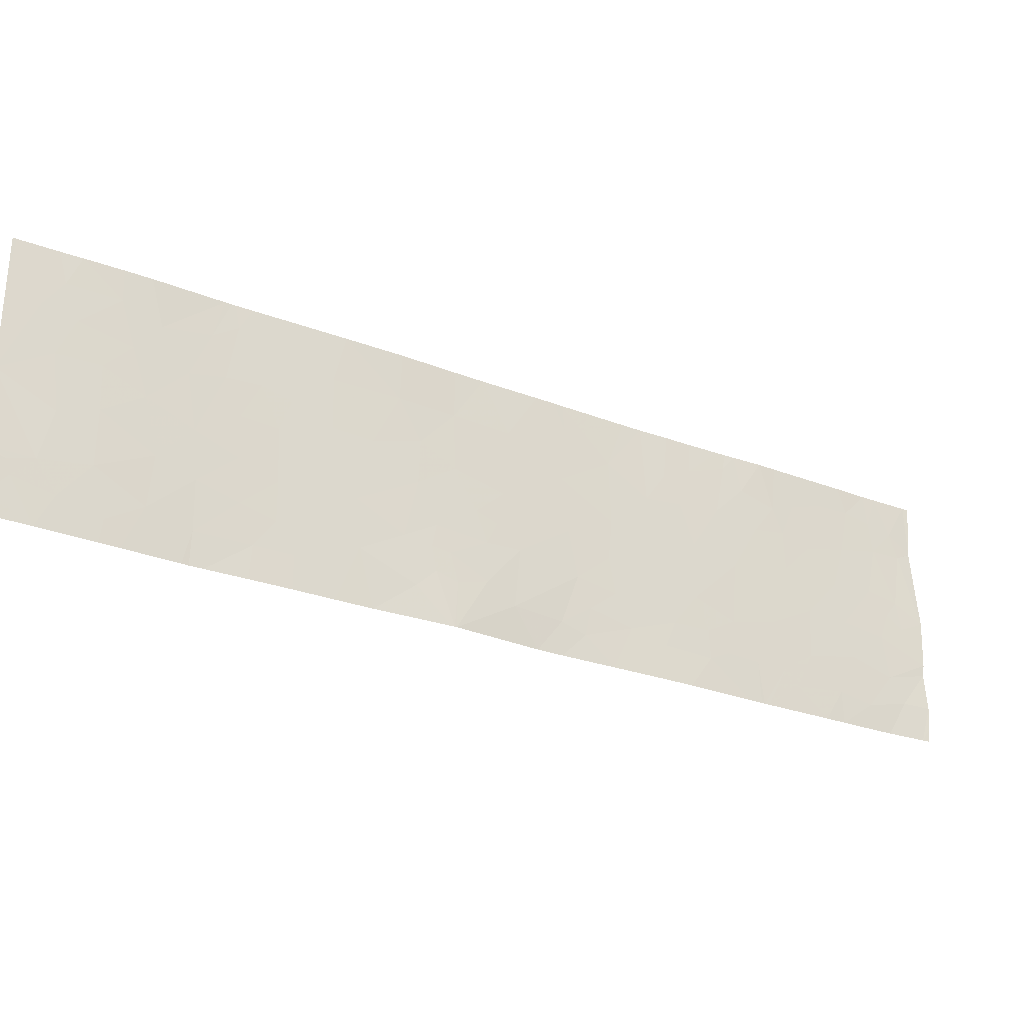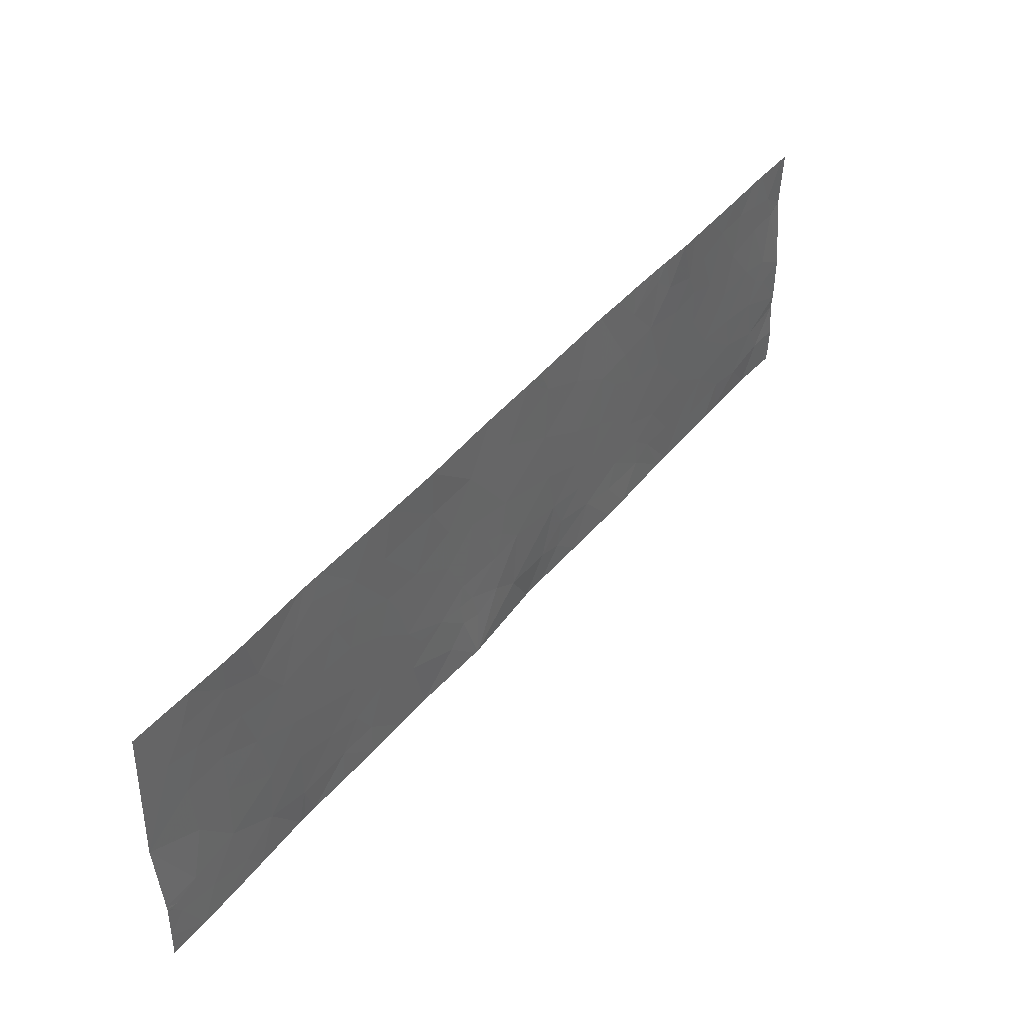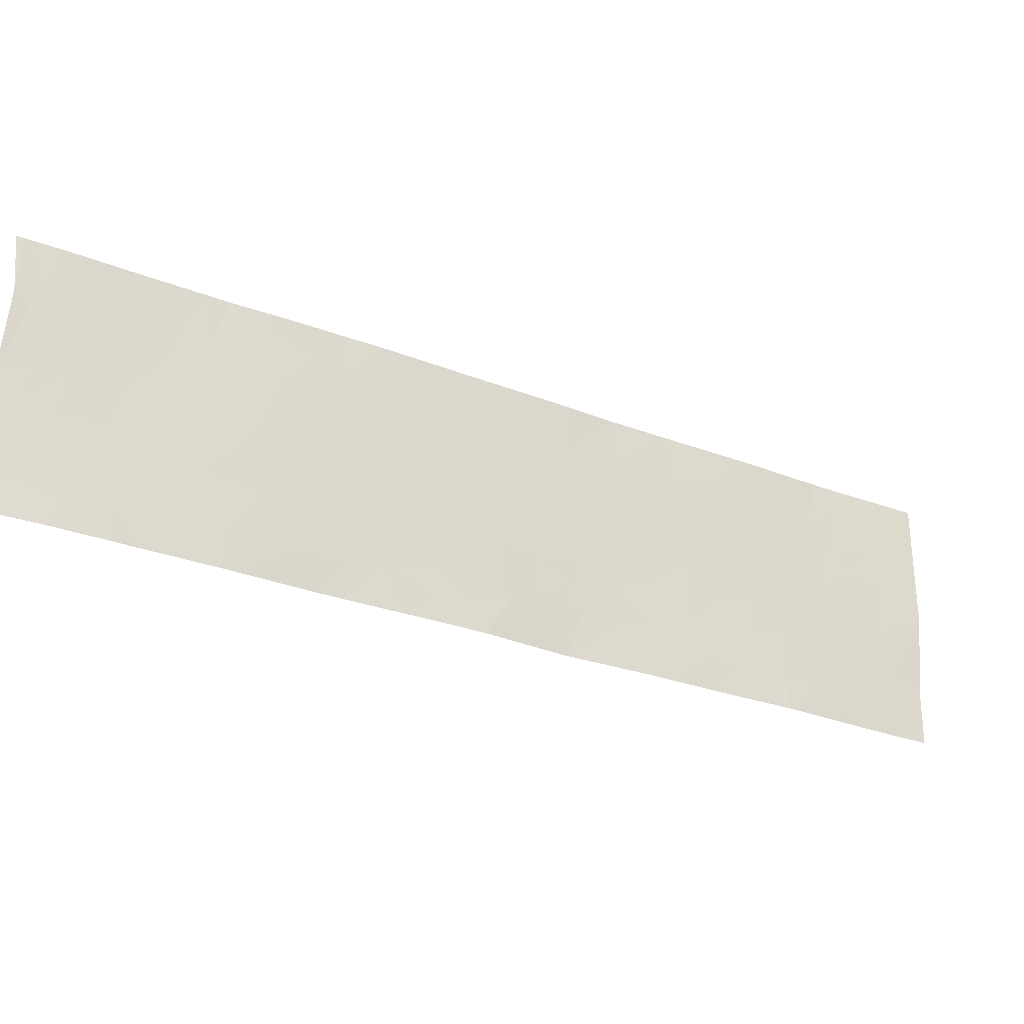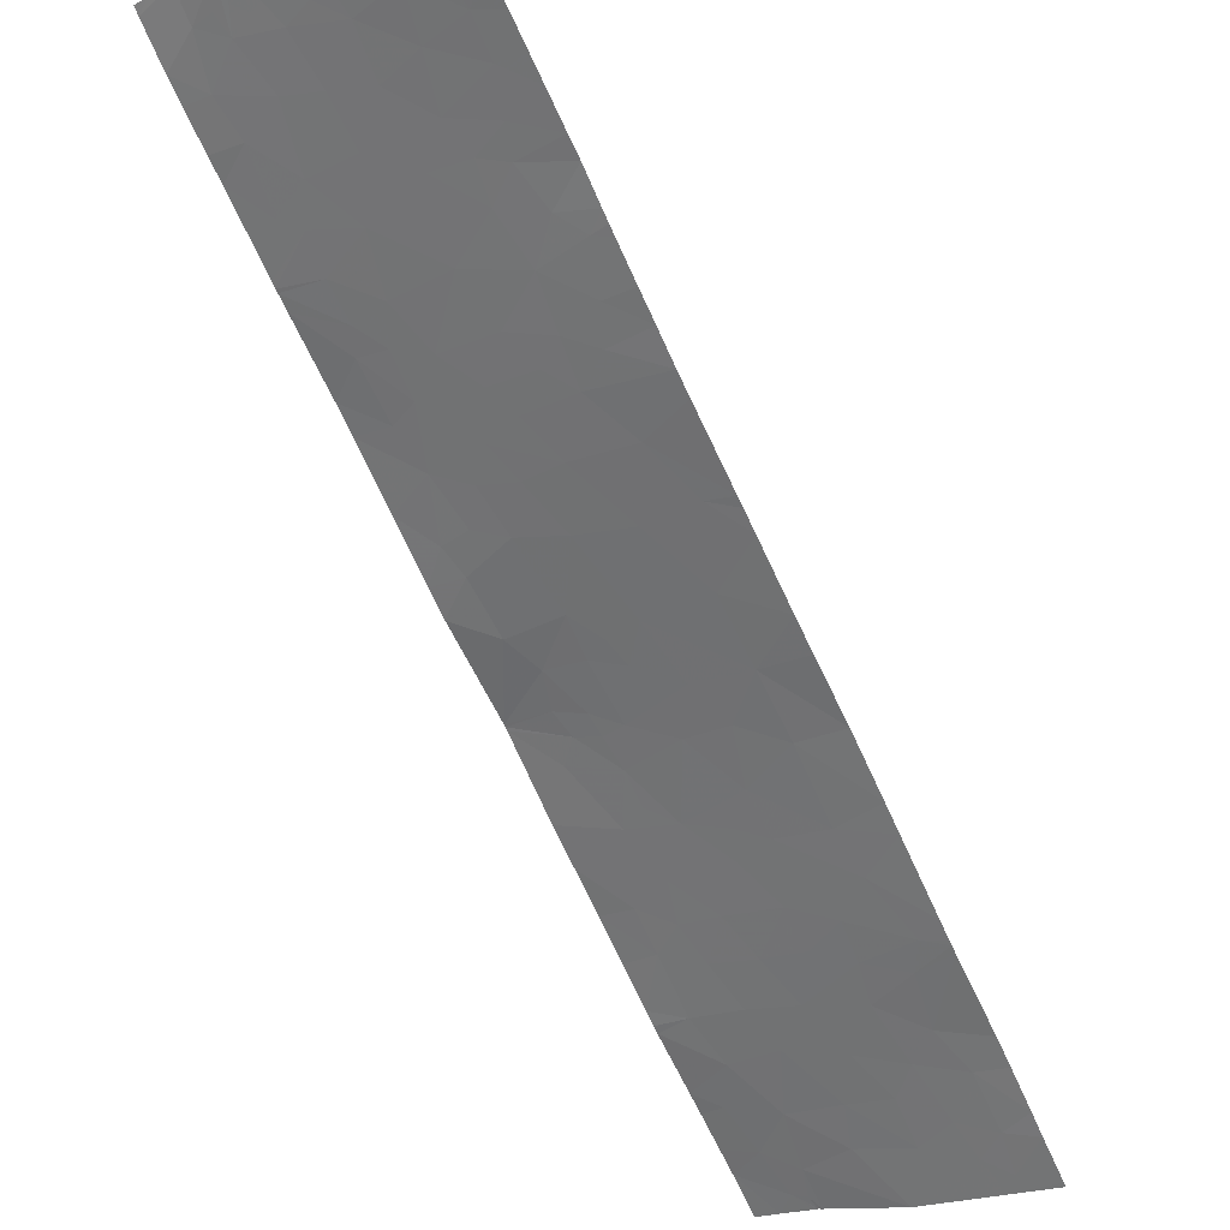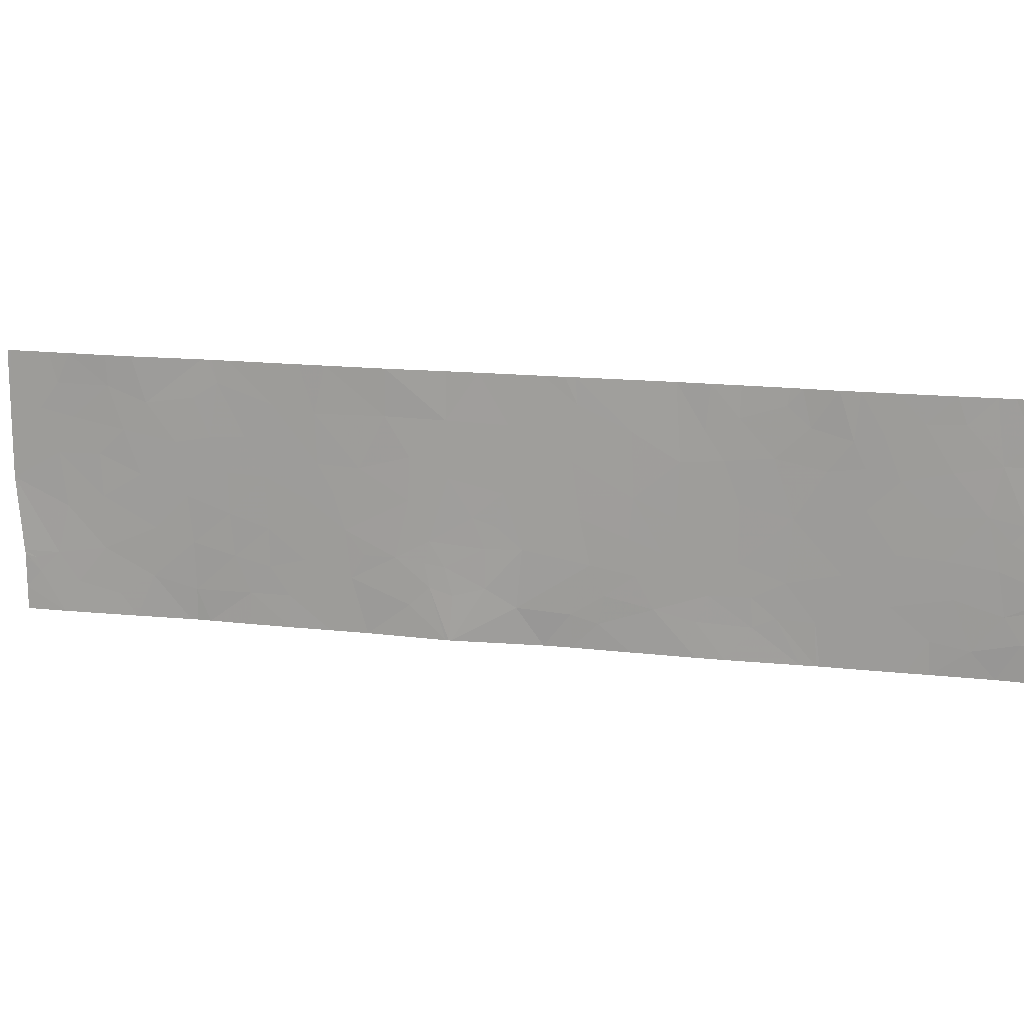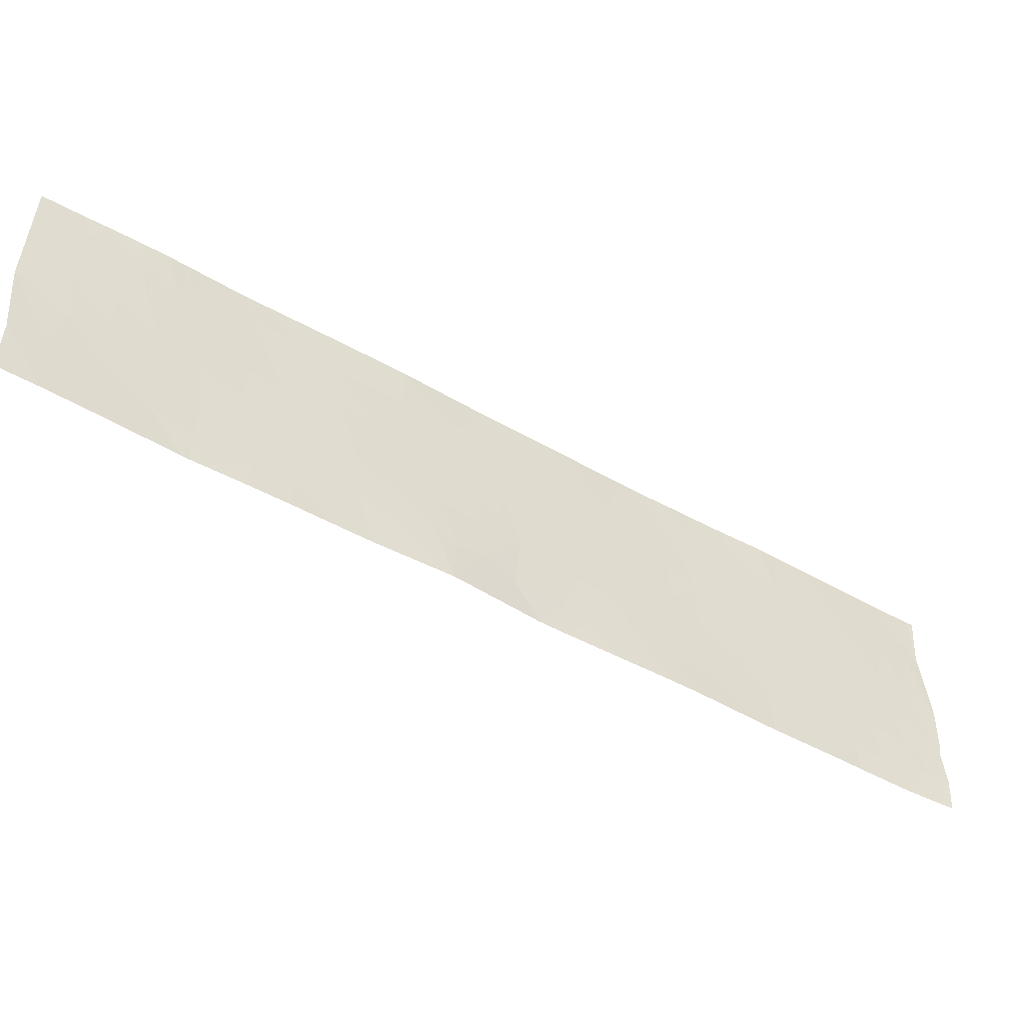
<metadata>
{"format":"obj","ext":"obj","renderer":"f3d","projection":"perspective","resolution":1024,"background":"white","views":[{"elev":-26.3,"azim":103.6,"up":"+Z"},{"elev":41.3,"azim":80.0,"up":"+Z"},{"elev":-26.7,"azim":-76.6,"up":"+Z"},{"elev":-21.0,"azim":-53.3,"up":"+Y"},{"elev":16.3,"azim":147.9,"up":"+Z"},{"elev":-50.8,"azim":103.6,"up":"+Z"}]}
</metadata>
<code>
v 32.81 34.84 21.46
v 33.37 34.28 21.46
v 33.03 34.62 20.99
v 30.2 37.39 20.18
v 30.61 36.99 19.92
v 30.67 36.93 20.54
v 30.63 36.97 21.16
v 30.89 36.71 21.46
v 31.16 36.45 20.9
v 30.41 37.18 19.08
v 30.53 37.07 19.41
v 30.18 37.41 19.32
v 30.03 37.56 18.96
v 33.26 34.39 20.61
v 33.02 34.63 20.53
v 29.41 38.17 21.46
v 29.14 38.45 21.46
v 29.42 38.16 21.11
v 33.47 34.18 21.2
v 35.04 32.65 18.92
v 34.85 32.84 18.46
v 35.17 32.52 18.46
v 35.17 32.52 18.72
v 35.17 32.52 19.11
v 35.11 32.58 19.04
v 35.07 32.61 19.07
v 34.76 32.9 19.71
v 34.46 33.21 19.85
v 34.46 33.2 19.24
v 29.85 37.73 20.6
v 29.53 38.06 20.64
v 29.67 37.91 20.95
v 32.78 34.87 19.96
v 32.56 35.08 20.07
v 32.47 35.18 19.63
v 27.23 40.34 20.88
v 27.12 40.45 20.85
v 27.25 40.33 20.76
v 28.81 38.76 18.94
v 28.76 38.8 18.46
v 28.52 39.05 18.97
v 28.63 38.95 19.49
v 29.62 37.97 19.16
v 29.71 37.88 18.86
v 35.17 32.52 19.08
v 32.68 34.97 20.36
v 33.11 34.54 20.18
v 32.32 35.33 19.36
v 32.42 35.22 19.09
v 32.07 35.58 19.36
v 29.64 37.94 21.46
v 29.89 37.68 21.46
v 32.6 35.03 18.46
v 32.3 35.34 18.46
v 32.35 35.3 20.34
v 31.36 36.27 19.52
v 31.27 36.36 19.77
v 31.06 36.56 19.54
v 31.21 36.41 20.15
v 31.39 36.22 21.46
v 31.56 36.1 18.46
v 30.87 36.7 18.46
v 31.11 36.51 18.87
v 29.29 38.29 19.17
v 29.1 38.47 18.95
v 29.04 38.54 19.36
v 34.07 33.61 20.95
v 34.18 33.51 21.46
v 34.38 33.3 21.11
v 29.28 38.3 18.84
v 31.8 35.85 19.04
v 31.68 35.96 19.29
v 31.62 36.03 18.97
v 27.1 40.5 19.27
v 27.32 40.26 18.86
v 27.29 40.3 19.1
v 27.09 40.51 19.41
v 27.51 40.07 19.64
v 27.45 40.13 19.15
v 34.87 32.81 19.15
v 30.22 37.37 20.9
v 34.95 32.72 20.82
v 35.08 32.59 21.07
v 35.11 32.56 20.89
v 34.68 32.99 20.74
v 34.79 32.88 21.12
v 34.86 32.81 21.46
v 34.69 32.99 21.46
v 33.67 33.98 21.03
v 33.83 33.83 20.52
v 28.91 38.66 18.46
v 29.49 38.11 18.46
v 29.67 37.92 20.35
v 29.88 37.71 19.99
v 29.67 37.92 19.82
v 29.97 37.62 19.6
v 31.95 35.69 20.5
v 32.14 35.51 20.93
v 30.67 36.92 18.84
v 30.66 36.92 18.46
v 30.45 37.13 18.75
v 31.45 36.18 19.86
v 31.8 35.84 19.57
v 31.96 35.68 20.01
v 27.29 40.3 19.81
v 32.7 34.96 20.92
v 32.61 35.05 21.46
v 27.88 39.71 20.65
v 27.61 39.98 20.21
v 27.53 40.06 20.75
v 31.36 36.28 19.07
v 31.65 36.03 18.46
v 27.1 40.49 21.46
v 27.33 40.25 21.03
v 27.15 40.43 21.46
v 29 38.58 20.06
v 35.2 32.46 20.87
v 30.73 36.87 21.46
v 35.21 32.45 20
v 35.17 32.52 19.15
v 34.71 32.97 18.83
v 29.08 38.5 21.27
v 29.06 38.53 21.46
v 28.98 38.62 21.46
v 27.47 40.11 21.46
v 27.59 39.99 21.46
v 27.56 40.02 21.1
v 33.41 34.24 20.2
v 33.09 34.55 19.59
v 33.41 34.24 19.73
v 33.08 34.55 19.15
v 33.25 34.38 18.83
v 33.37 34.27 19.25
v 35.2 32.46 20.8
v 28.5 39.09 20.65
v 28.39 39.21 21.02
v 28.25 39.34 20.53
v 31.96 35.69 18.83
v 31.64 35.99 20.29
v 27.67 39.9 18.75
v 33.75 33.9 19.91
v 33.71 33.93 19.37
v 34.02 33.63 19.52
v 32.93 34.7 18.46
v 33.27 34.36 18.46
v 32.93 34.7 18.83
v 31.84 35.81 19.31
v 34.26 33.41 20.62
v 34.13 33.53 20.12
v 27.12 40.45 20.84
v 31.69 35.99 18.46
v 34.35 33.3 18.71
v 34.06 33.59 18.95
v 34.65 33.02 18.46
v 28.72 38.89 21.46
v 28.6 39 20.93
v 28.57 39.04 21.46
v 32.8 34.84 19.26
v 28.27 39.3 19.18
v 28.25 39.33 19.74
v 27.8 39.79 21.16
v 27.16 40.43 18.46
v 27.09 40.51 18.61
v 27.08 40.52 18.87
v 28.91 38.69 21.05
v 28.78 38.81 20.59
v 27.97 39.6 18.83
v 27.82 39.76 19.3
v 34.47 33.2 20.33
v 34.38 33.28 18.46
v 31.66 36.01 18.46
v 28.48 39.1 20.2
v 28.79 38.77 18.46
v 30.65 36.94 21.46
v 33.55 34.11 20.59
v 31.65 35.98 21.46
v 32.13 35.53 21.46
v 31.66 35.97 20.92
v 34.81 32.85 20.32
v 28.3 39.3 21.46
v 28.1 39.5 21.15
v 27.47 40.08 18.46
v 28.12 39.48 21.46
v 29.41 38.18 20.19
v 29.41 38.18 19.54
v 33.59 34.03 18.46
v 33.7 33.93 18.82
v 30.06 37.52 21.46
v 27.12 40.45 20.84
v 28.13 39.43 18.46
v 28.41 39.16 18.76
v 29.71 37.89 18.46
v 27.98 39.61 20.17
v 27.89 39.69 19.71
v 27.44 40.15 19.95
v 27.08 40.53 19.94
v 27.33 40.26 20.13
v 33.75 33.86 18.46
v 35.2 32.47 21.46
v 35.17 32.5 21.46
v 35.2 32.46 20.91
v 34.22 33.43 18.46
v 34.39 33.3 21.46
v 33.51 34.15 21.46
v 33.54 34.11 21.46
v 27.66 39.9 18.46
v 27.95 39.61 18.46
v 27.09 40.5 18.46
v 27.88 39.72 21.46
v 29.16 38.42 20.7
v 30.2 37.39 18.46
v 28.71 38.85 18.46
v 33.59 34.06 21.46
v 30.23 37.36 19.73
v 33.7 33.92 18.46
f 3 2 1
f 6 4 5
f 9 8 7
f 7 6 9
f 12 10 11
f 12 13 10
f 15 14 3
f 18 16 17
f 3 19 2
f 3 14 19
f 23 20 21
f 21 22 23
f 26 25 24
f 29 27 28
f 32 31 30
f 35 33 34
f 38 36 37
f 41 40 39
f 39 42 41
f 13 43 44
f 23 45 20
f 15 46 33
f 33 47 15
f 50 49 48
f 32 52 51
f 51 18 32
f 49 54 53
f 55 34 46
f 58 56 57
f 55 35 34
f 59 5 58
f 59 6 5
f 9 60 8
f 63 62 61
f 66 65 64
f 69 68 67
f 65 70 64
f 73 71 72
f 76 74 75
f 79 77 74
f 79 78 77
f 80 27 29
f 6 7 81
f 84 83 82
f 86 85 82
f 86 83 87
f 86 82 83
f 86 87 88
f 90 67 89
f 70 91 92
f 31 93 30
f 30 94 4
f 30 93 94
f 43 64 70
f 96 94 95
f 55 98 97
f 101 100 99
f 30 4 81
f 30 81 52
f 52 32 30
f 103 102 56
f 56 72 103
f 104 55 97
f 105 77 78
f 101 99 10
f 10 13 101
f 55 46 106
f 98 106 107
f 98 55 106
f 110 109 108
f 73 111 112
f 115 113 37
f 37 114 115
f 66 116 42
f 84 117 83
f 66 42 39
f 7 8 118
f 80 120 119
f 119 27 80
f 80 29 121
f 124 122 123
f 127 125 114
f 127 126 125
f 130 128 47
f 47 129 130
f 106 1 107
f 133 131 132
f 84 134 117
f 137 135 136
f 138 54 49
f 49 50 138
f 104 97 139
f 79 75 140
f 143 141 142
f 132 144 145
f 132 146 144
f 103 139 102
f 103 104 139
f 71 50 147
f 90 148 67
f 90 149 148
f 86 88 69
f 69 85 86
f 38 37 150
f 138 151 54
f 29 153 152
f 96 43 13
f 90 141 149
f 146 53 144
f 121 152 154
f 121 29 152
f 157 156 155
f 157 136 156
f 50 104 103
f 28 149 143
f 143 29 28
f 133 129 131
f 131 158 146
f 42 160 159
f 110 161 127
f 110 108 161
f 164 162 75
f 164 163 162
f 165 155 156
f 156 166 165
f 168 167 159
f 72 56 111
f 111 73 72
f 28 169 149
f 154 152 170
f 148 69 67
f 48 49 35
f 121 21 20
f 20 80 121
f 71 171 151
f 151 138 71
f 137 172 135
f 11 58 5
f 59 58 57
f 65 39 173
f 65 66 39
f 84 82 134
f 59 57 102
f 7 118 174
f 63 61 112
f 112 111 63
f 99 11 10
f 102 57 56
f 175 141 90
f 175 128 141
f 11 63 58
f 11 99 63
f 178 177 176
f 178 98 177
f 17 123 122
f 27 119 179
f 181 136 180
f 182 75 162
f 181 180 183
f 79 168 78
f 115 114 125
f 185 95 184
f 132 186 187
f 187 133 132
f 81 188 52
f 99 100 62
f 131 129 158
f 172 116 166
f 172 42 116
f 146 49 53
f 146 158 49
f 59 9 6
f 71 147 72
f 82 119 134
f 82 179 119
f 28 179 169
f 28 27 179
f 38 150 189
f 149 141 143
f 104 35 55
f 104 50 35
f 191 167 190
f 191 159 167
f 85 69 148
f 148 169 85
f 44 92 192
f 192 13 44
f 194 193 109
f 109 78 194
f 78 109 195
f 193 137 108
f 13 12 96
f 50 48 35
f 38 189 196
f 196 197 38
f 187 198 153
f 26 20 25
f 26 24 120
f 201 199 200
f 200 83 201
f 81 174 188
f 81 7 174
f 202 153 198
f 202 152 153
f 69 88 203
f 117 201 83
f 205 204 19
f 65 173 91
f 91 70 65
f 80 20 26
f 136 157 180
f 105 78 195
f 182 140 75
f 182 206 140
f 173 39 40
f 207 167 140
f 137 136 181
f 181 108 137
f 126 127 161
f 164 75 74
f 206 207 140
f 114 37 36
f 208 162 163
f 207 190 167
f 158 35 49
f 209 181 183
f 209 161 181
f 209 126 161
f 133 130 129
f 172 166 135
f 210 165 166
f 147 103 72
f 178 9 59
f 59 139 178
f 6 81 4
f 169 179 85
f 58 111 56
f 58 63 111
f 121 154 21
f 13 192 211
f 147 50 103
f 191 190 212
f 31 210 184
f 29 143 153
f 108 181 161
f 165 122 124
f 165 210 122
f 41 42 159
f 41 212 40
f 41 191 212
f 116 210 166
f 131 146 132
f 80 26 120
f 69 203 68
f 87 83 200
f 152 202 170
f 67 68 213
f 213 89 67
f 175 90 89
f 45 24 25
f 45 25 20
f 205 89 213
f 14 128 175
f 47 128 14
f 105 197 196
f 105 196 77
f 76 75 79
f 12 11 214
f 214 96 12
f 178 60 9
f 76 79 74
f 101 211 100
f 101 13 211
f 105 195 197
f 38 114 36
f 66 64 185
f 185 184 116
f 116 66 185
f 168 140 167
f 168 79 140
f 165 124 155
f 109 193 108
f 93 95 94
f 93 184 95
f 31 32 18
f 93 31 184
f 135 156 136
f 110 38 197
f 197 109 110
f 18 17 122
f 122 210 18
f 42 172 160
f 109 197 195
f 41 159 191
f 210 31 18
f 194 160 193
f 18 51 16
f 210 116 184
f 43 185 64
f 133 187 142
f 138 50 71
f 132 145 186
f 175 89 19
f 19 14 175
f 178 176 60
f 73 112 171
f 171 71 73
f 178 139 97
f 186 215 187
f 3 106 46
f 46 15 3
f 98 178 97
f 139 59 102
f 34 33 46
f 205 19 89
f 129 47 33
f 215 198 187
f 3 1 106
f 99 62 63
f 19 204 2
f 130 141 128
f 166 156 135
f 85 179 82
f 169 148 149
f 43 95 185
f 43 96 95
f 168 194 78
f 214 5 4
f 214 11 5
f 47 14 15
f 96 214 4
f 110 114 38
f 110 127 114
f 168 159 160
f 160 194 168
f 44 70 92
f 44 43 70
f 142 187 153
f 153 143 142
f 98 107 177
f 158 33 35
f 158 129 33
f 193 160 172
f 172 137 193
f 130 142 141
f 130 133 142
f 96 4 94

</code>
